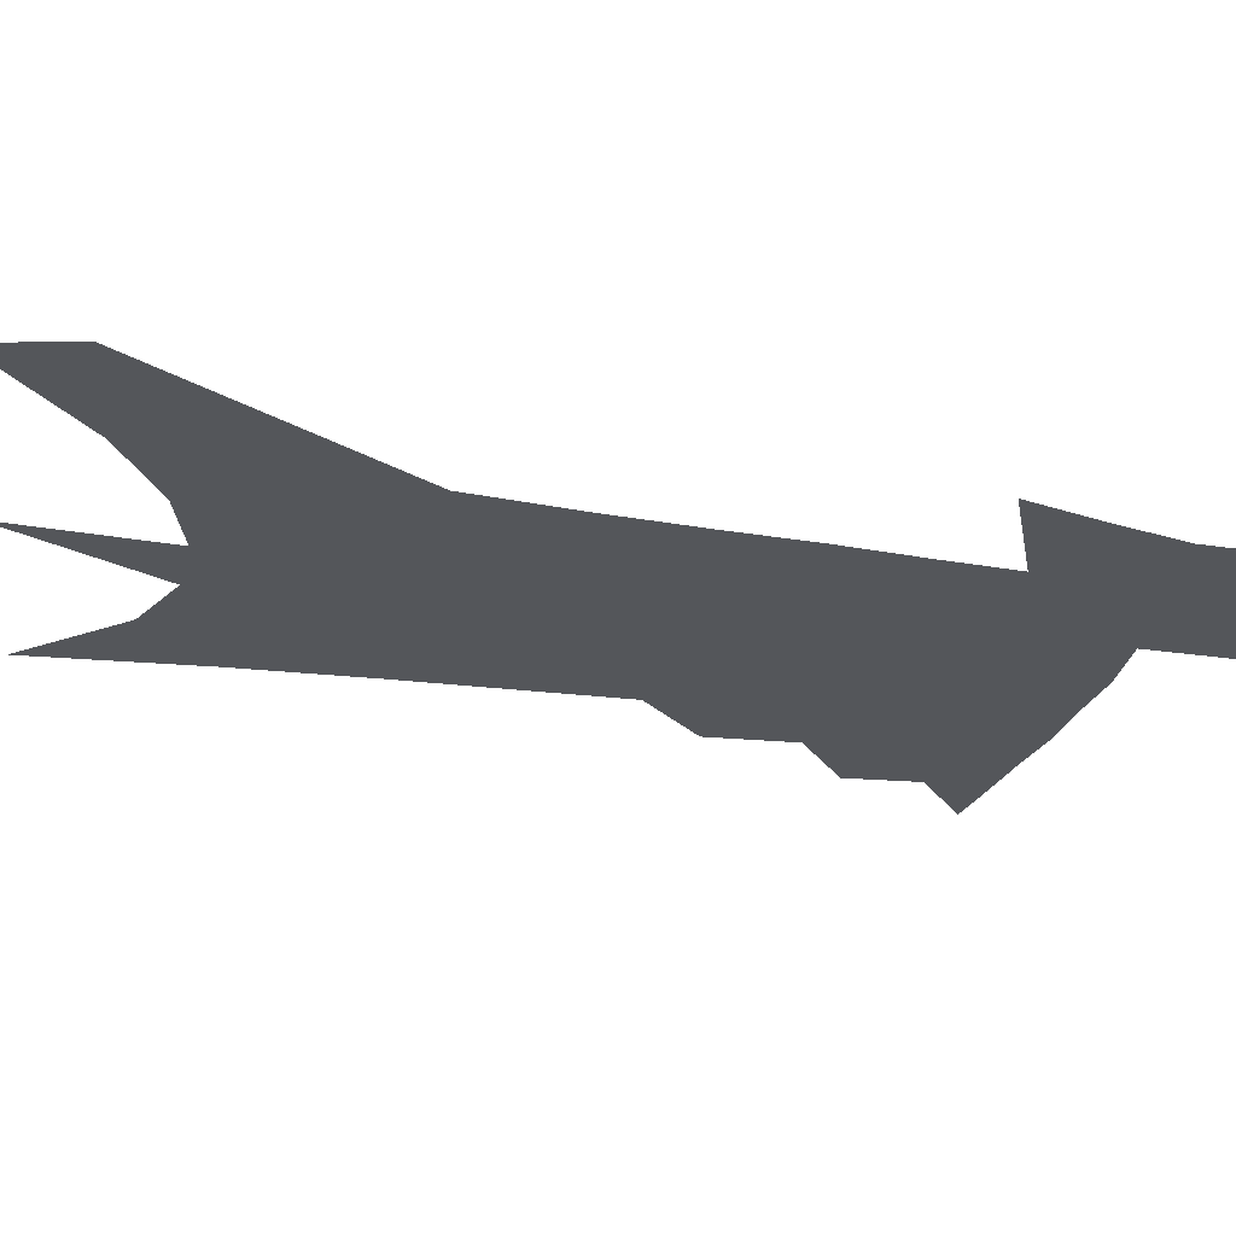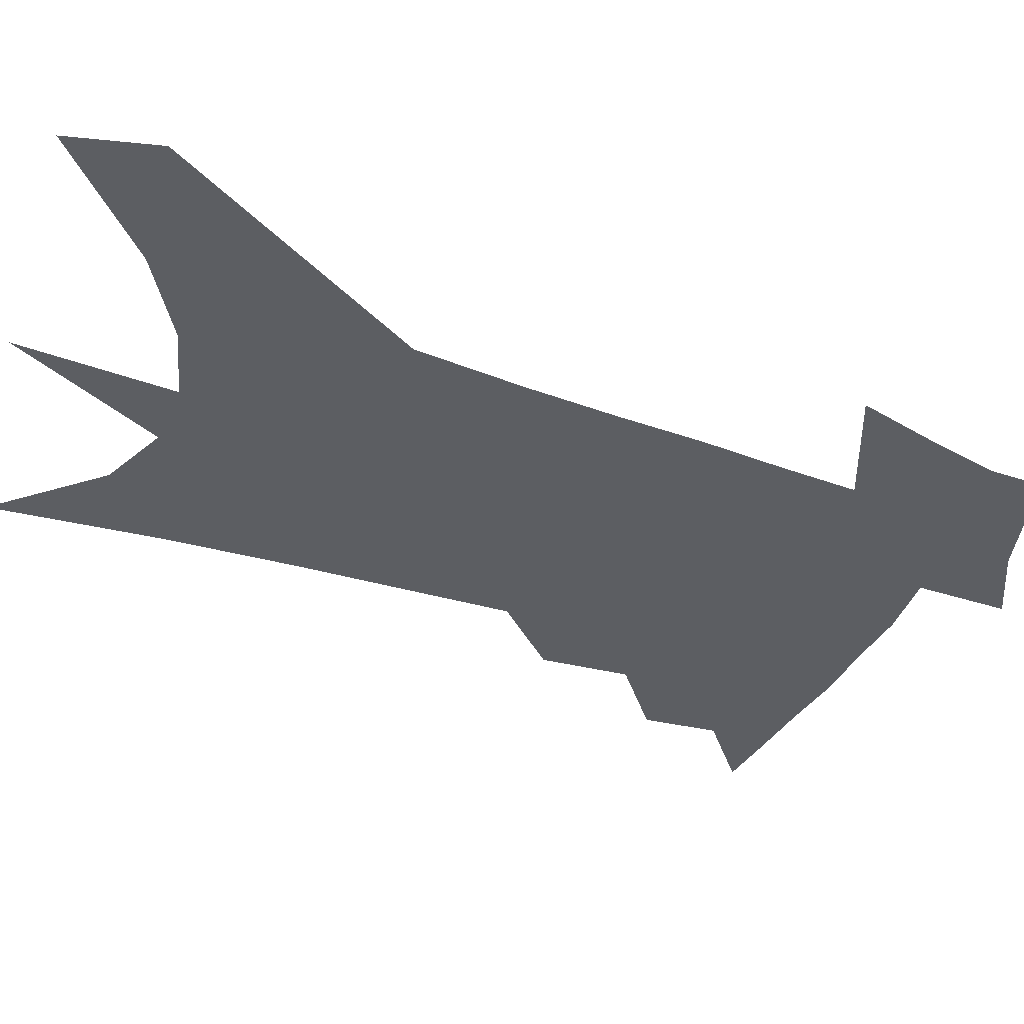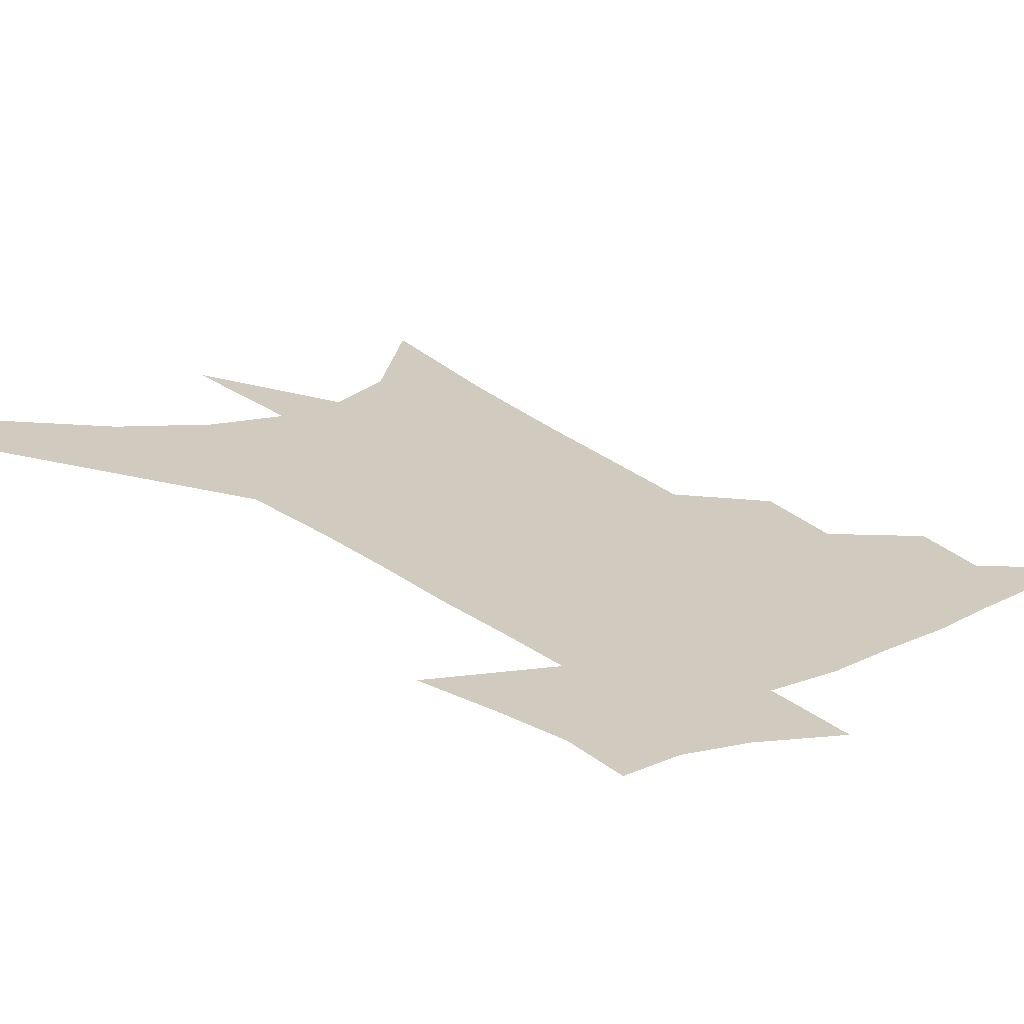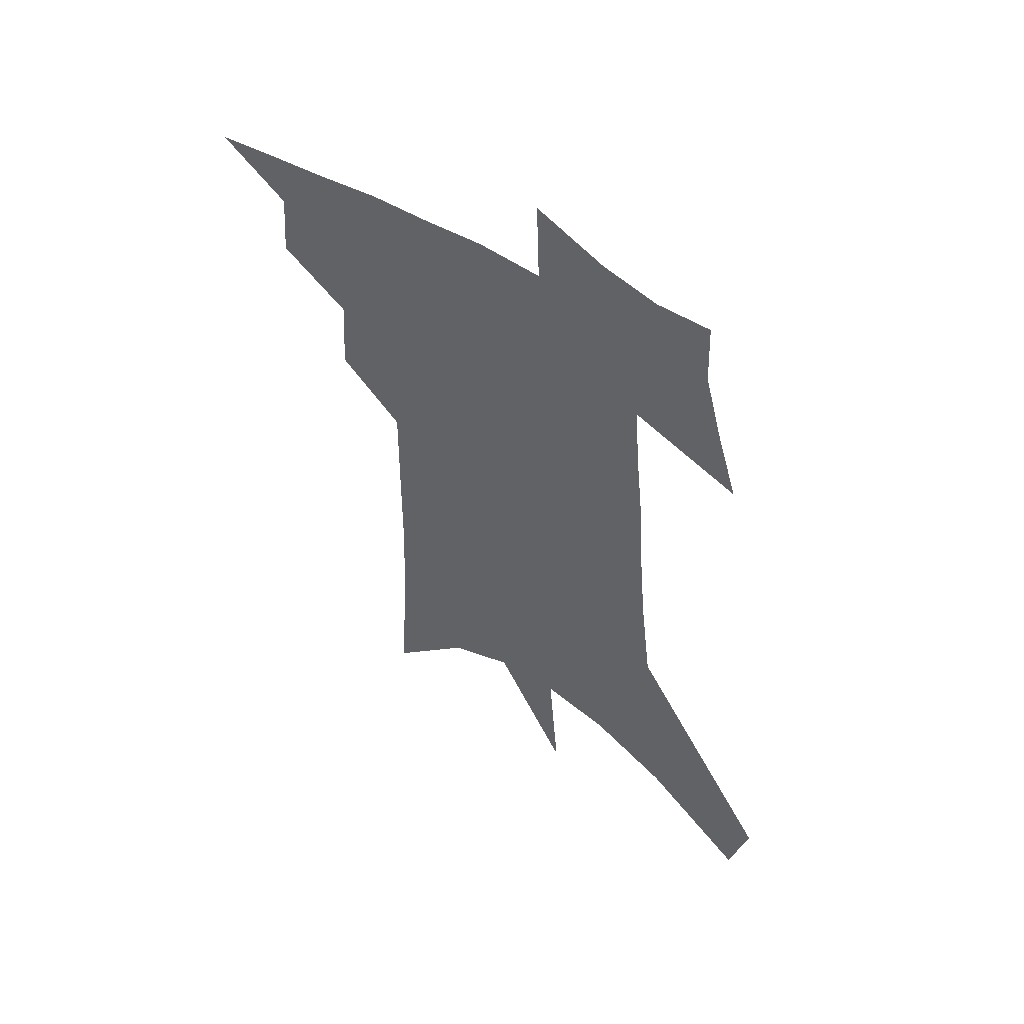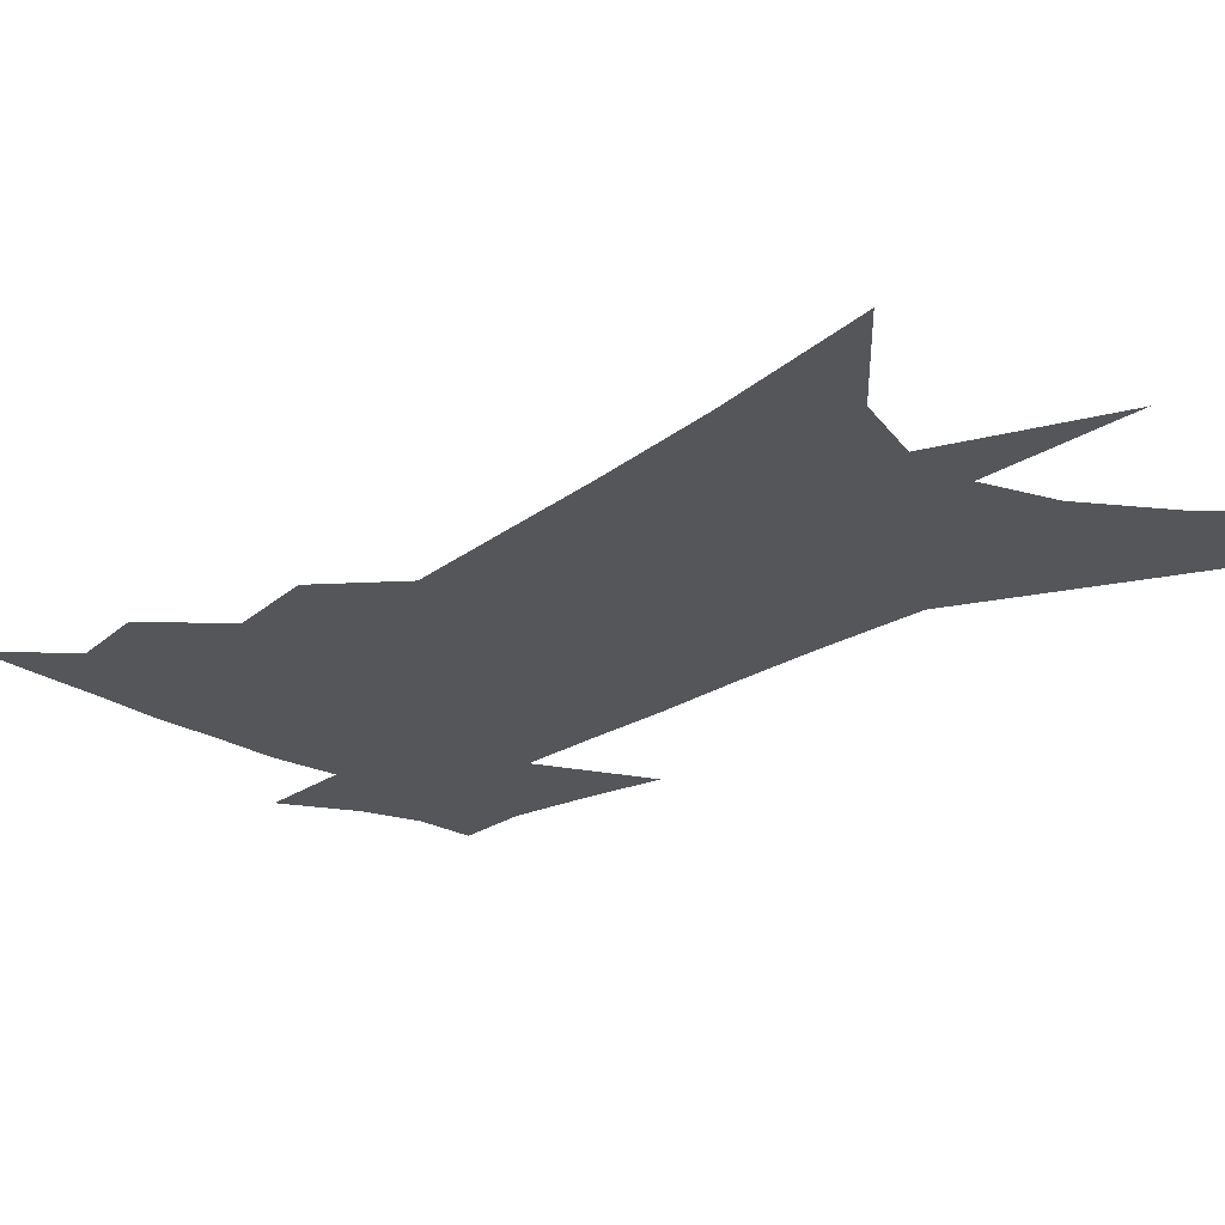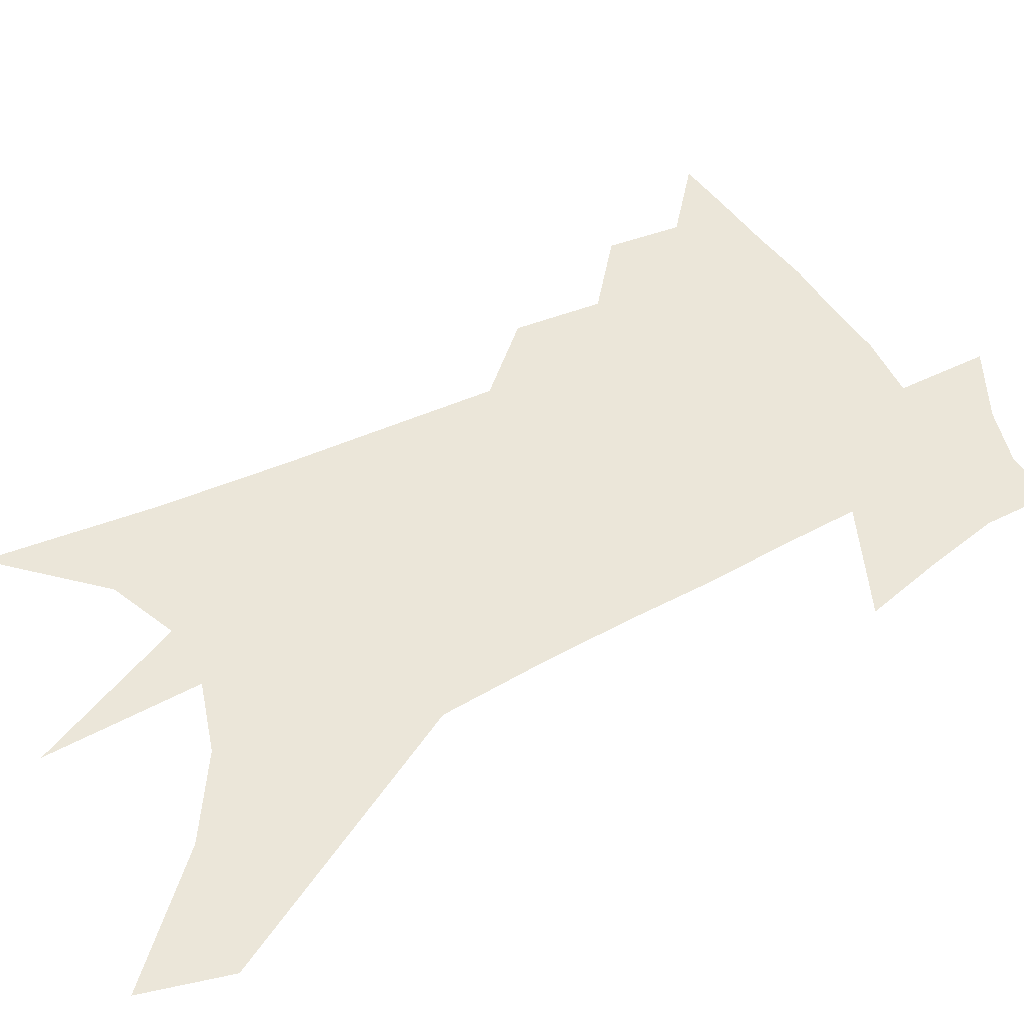
<metadata>
{"format":"obj","ext":"obj","renderer":"f3d","projection":"perspective","resolution":1024,"background":"white","views":[{"elev":-25.2,"azim":78.0,"up":"+Z"},{"elev":-37.9,"azim":69.1,"up":"+Z"},{"elev":23.6,"azim":145.7,"up":"+Z"},{"elev":55.8,"azim":33.5,"up":"+Y"},{"elev":-25.2,"azim":-40.1,"up":"+Z"},{"elev":48.5,"azim":63.0,"up":"+Z"}]}
</metadata>
<code>
v 489.7 432.9 0
v 511.8 387.4 0
v 513.8 413.9 0
v 511.3 435.7 0
v 534.8 336.9 0
v 536.7 368.3 0
v 537 393.9 0
v 536.3 416.7 0
v 533.6 438.3 0
v 551.9 130.3 0
v 556 190.6 0
v 557.4 237.7 0
v 557.7 277.7 0
v 558.1 313.9 0
v 559.4 347.1 0
v 559.7 374.1 0
v 559.4 397.5 0
v 558 419.1 0
v 555.1 441.5 0
v 583.3 164.5 0
v 582.7 211.2 0
v 582.1 253 0
v 581.6 290.4 0
v 581 322.1 0
v 581 351.4 0
v 580.8 376.4 0
v 580.9 400.1 0
v 579.4 421 0
v 577.8 442.6 0
v 607.9 174.7 0
v 605.9 217 0
v 604.3 253.2 0
v 603.1 295.1 0
v 602 323.8 0
v 601.8 353.9 0
v 601.5 378.4 0
v 601.4 401.4 0
v 601.3 422.1 0
v 599.3 444.6 0
v 636.3 120 0
v 632 175.2 0
v 628.9 220 0
v 626.4 258.7 0
v 624.3 295.1 0
v 622.8 327.2 0
v 622.3 353.5 0
v 621.5 380.2 0
v 621.6 401.6 0
v 622 422.6 0
v 622.7 443.3 0
v 621.6 476.1 0
v 657.7 168 0
v 653.1 214.2 0
v 649.1 254.9 0
v 647.2 288.7 0
v 645.5 319.9 0
v 644.3 348.3 0
v 642.2 376.9 0
v 641.6 400.8 0
v 641.9 421.8 0
v 643.5 441.8 0
v 647.2 464 0
v 687.3 150.3 0
v 682.3 196.4 0
v 677.7 237.6 0
v 673.2 276.2 0
v 670.4 309.6 0
v 668.6 339.5 0
v 665.6 369.8 0
v 663.5 396.8 0
v 661.4 419.9 0
v 662.6 439.5 0
v 667.7 458.6 0
v 727.2 114.3 0
v 734.4 144.8 0
v 703.6 380.4 0
v 695.3 408.6 0
v 688.6 434.6 0
v 687.6 459.1 0
f 3 4 1
f 6 7 2
f 2 7 3
f 7 8 3
f 3 8 4
f 8 9 4
f 14 15 5
f 5 15 6
f 15 16 6
f 6 16 7
f 16 17 7
f 7 17 8
f 17 18 8
f 8 18 9
f 18 19 9
f 10 20 11
f 20 21 11
f 11 21 12
f 21 22 12
f 12 22 13
f 22 23 13
f 13 23 14
f 23 24 14
f 14 24 15
f 24 25 15
f 15 25 16
f 25 26 16
f 16 26 17
f 26 27 17
f 17 27 18
f 27 28 18
f 18 28 19
f 28 29 19
f 20 30 21
f 30 31 21
f 21 31 22
f 31 32 22
f 22 32 23
f 32 33 23
f 23 33 24
f 33 34 24
f 24 34 25
f 34 35 25
f 25 35 26
f 35 36 26
f 26 36 27
f 36 37 27
f 27 37 28
f 37 38 28
f 28 38 29
f 38 39 29
f 40 41 30
f 30 41 31
f 41 42 31
f 31 42 32
f 42 43 32
f 32 43 33
f 43 44 33
f 33 44 34
f 44 45 34
f 34 45 35
f 45 46 35
f 35 46 36
f 46 47 36
f 36 47 37
f 47 48 37
f 37 48 38
f 48 49 38
f 38 49 39
f 49 50 39
f 41 52 42
f 52 53 42
f 42 53 43
f 53 54 43
f 43 54 44
f 54 55 44
f 44 55 45
f 55 56 45
f 45 56 46
f 56 57 46
f 46 57 47
f 57 58 47
f 47 58 48
f 58 59 48
f 48 59 49
f 59 60 49
f 49 60 50
f 60 61 50
f 50 61 51
f 61 62 51
f 52 63 53
f 63 64 53
f 53 64 54
f 64 65 54
f 54 65 55
f 65 66 55
f 55 66 56
f 66 67 56
f 56 67 57
f 67 68 57
f 57 68 58
f 68 69 58
f 58 69 59
f 69 70 59
f 59 70 60
f 70 71 60
f 60 71 61
f 71 72 61
f 61 72 62
f 72 73 62
f 63 74 64
f 74 75 64
f 64 75 65
f 70 76 71
f 76 77 71
f 71 77 72
f 77 78 72
f 72 78 73
f 78 79 73

</code>
